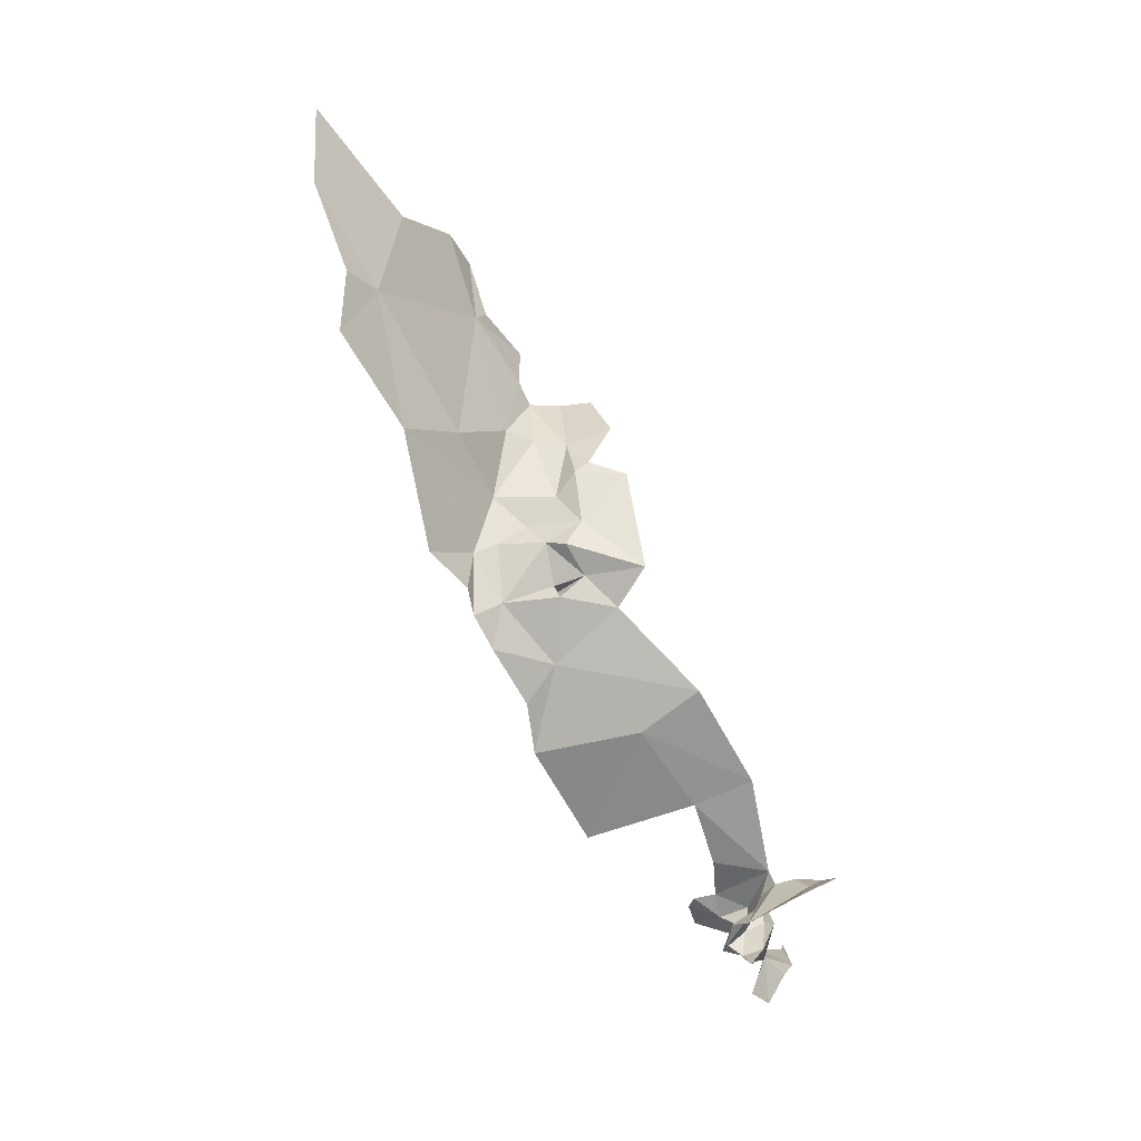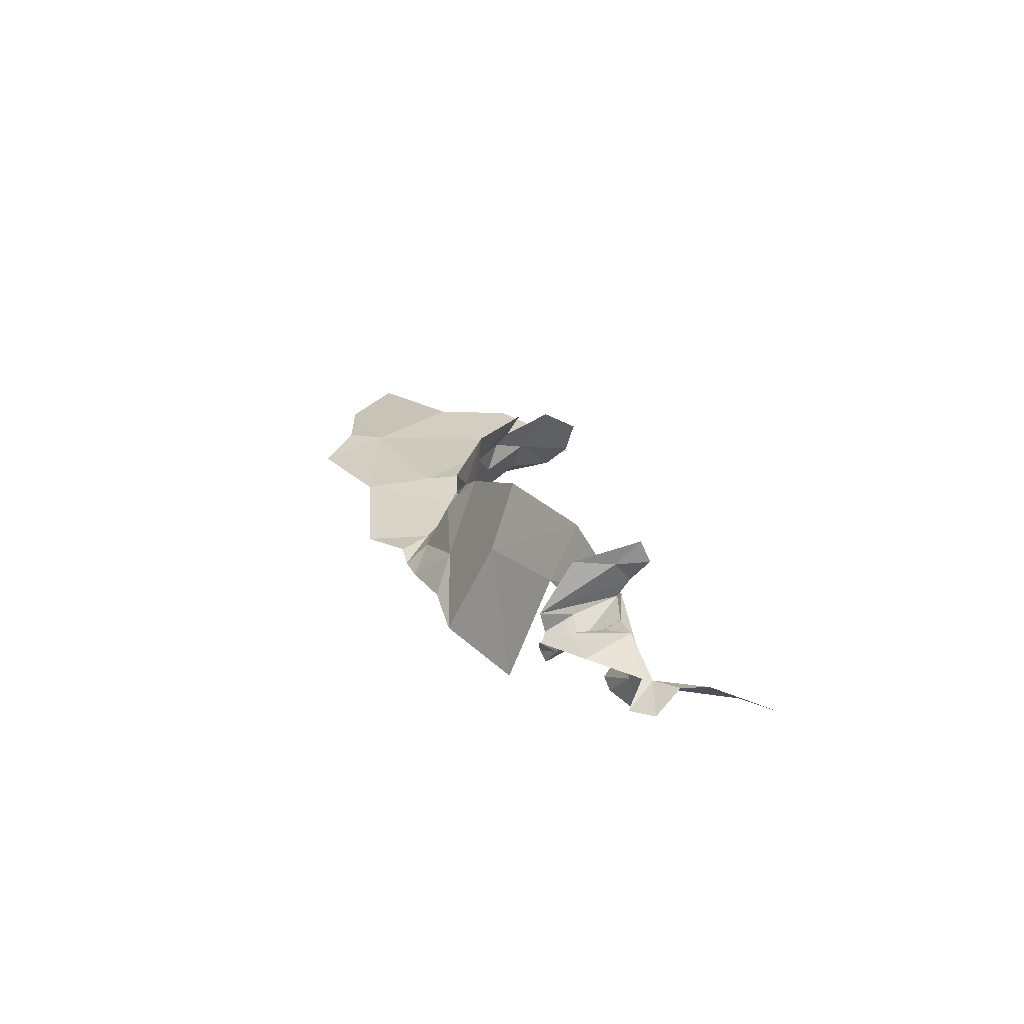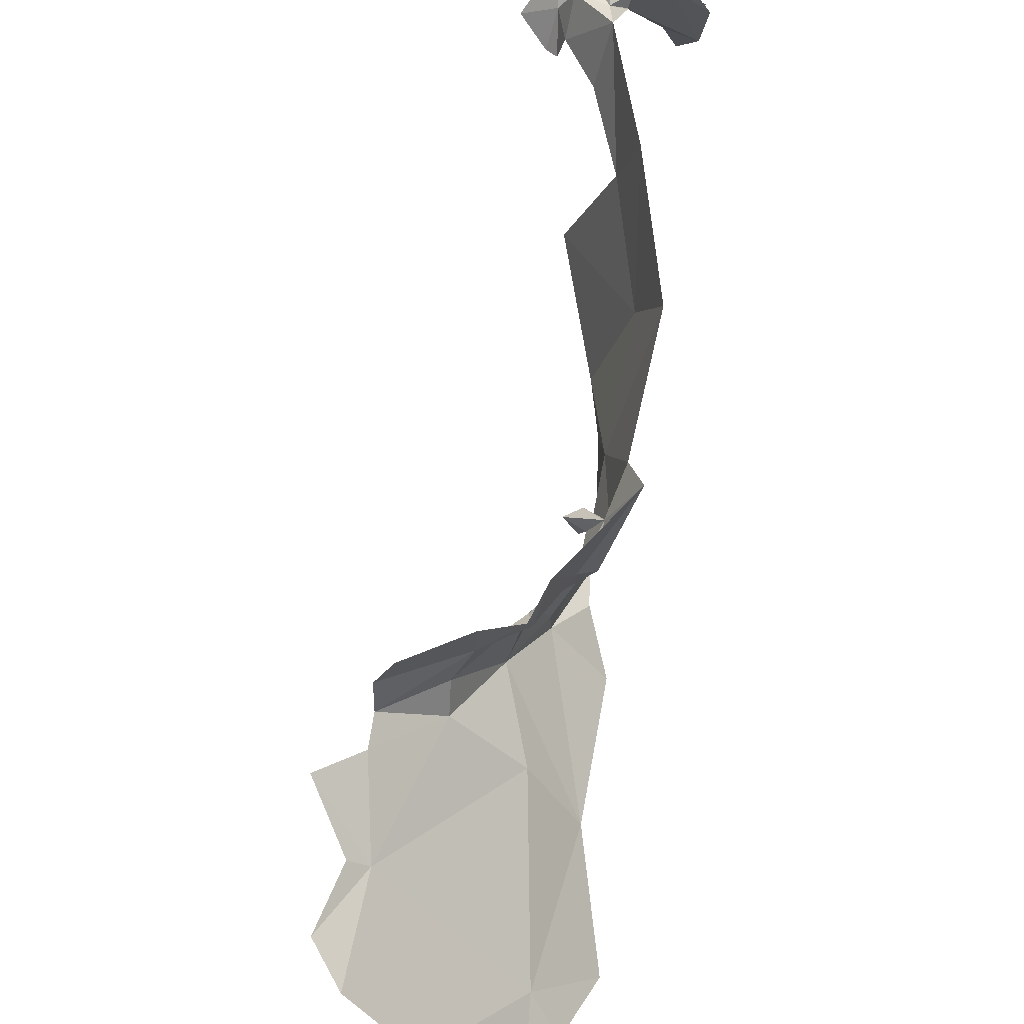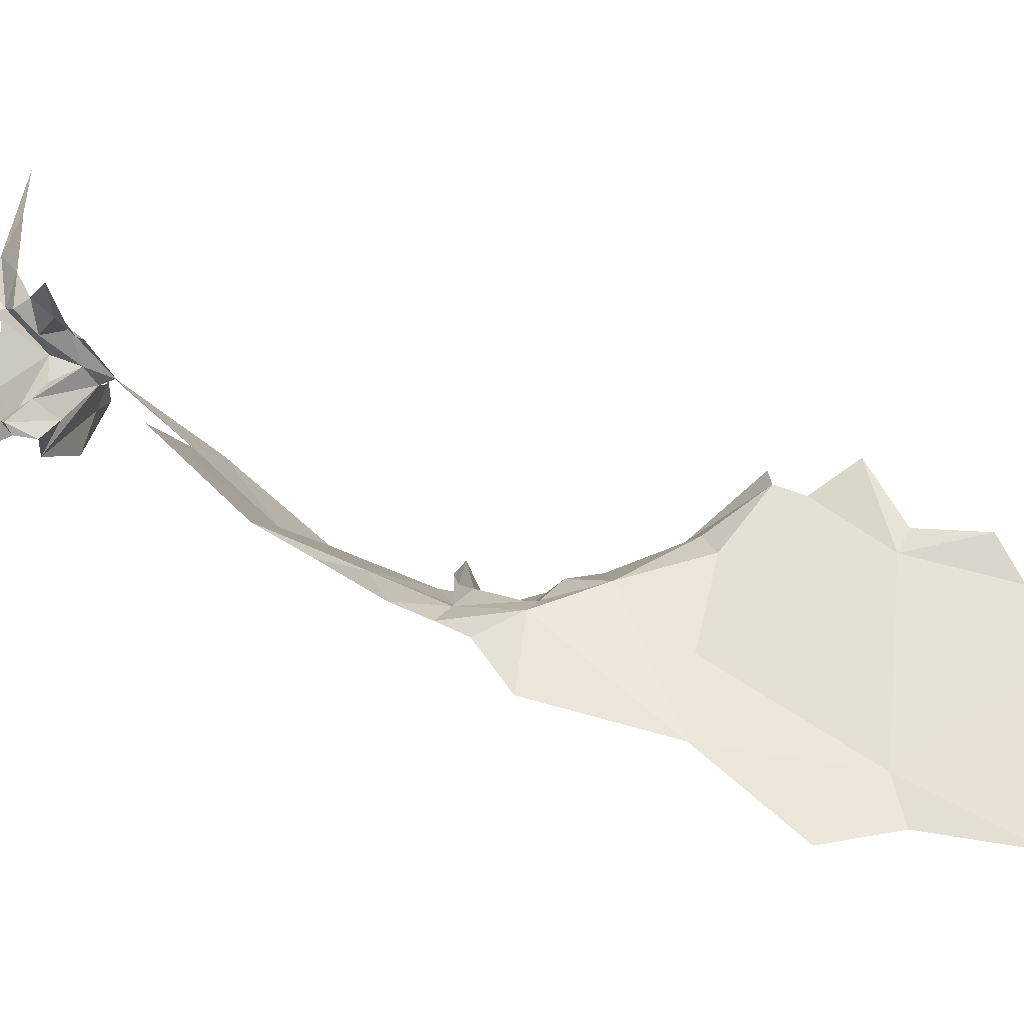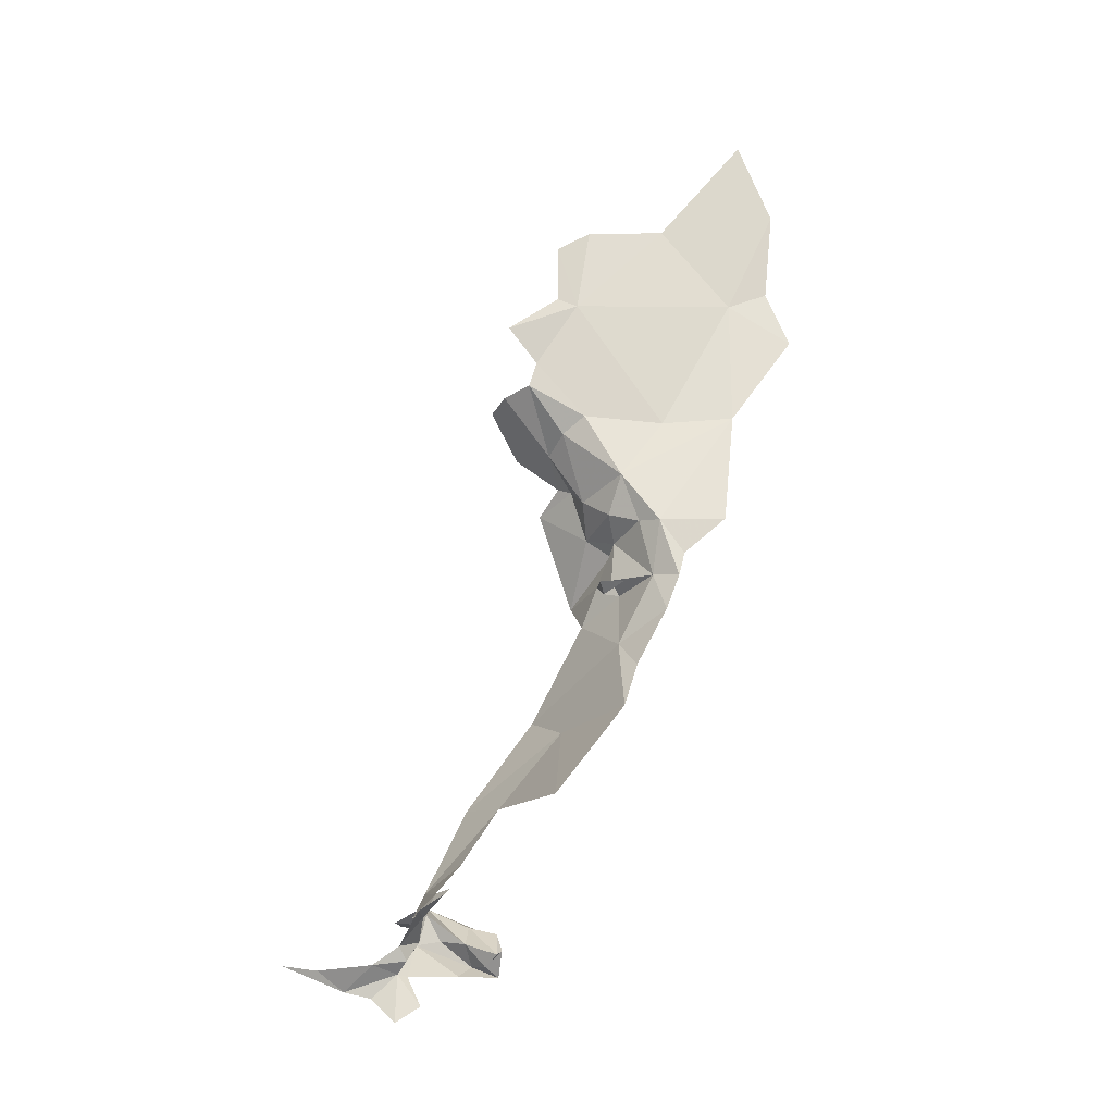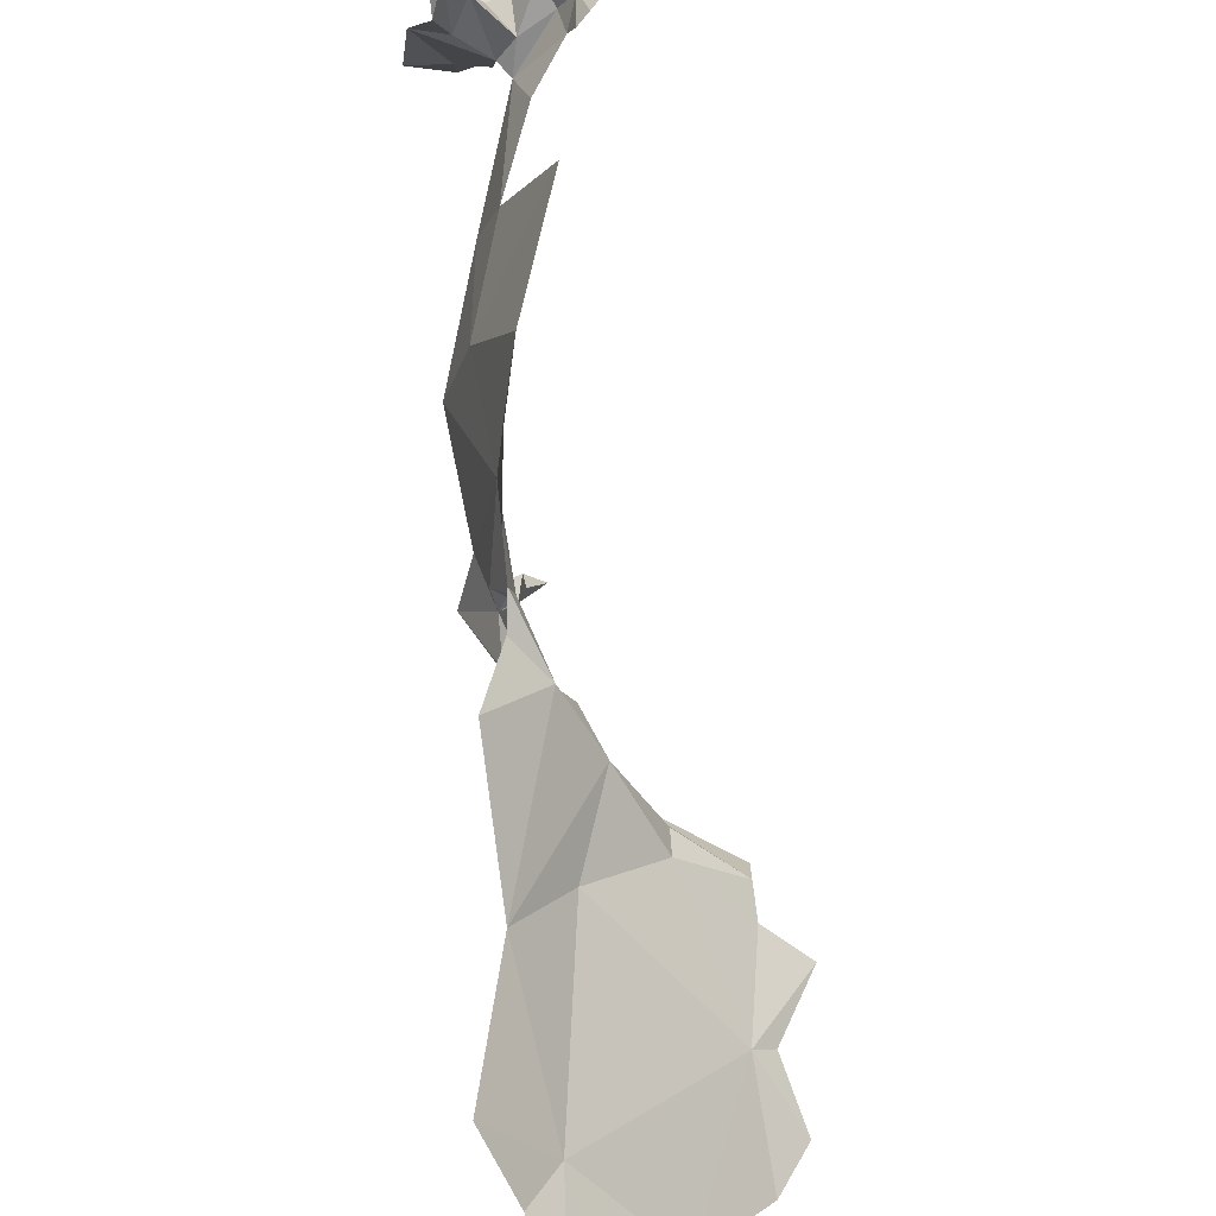
<metadata>
{"format":"obj","ext":"obj","renderer":"f3d","projection":"perspective","resolution":1024,"background":"white","views":[{"elev":3.2,"azim":-105.6,"up":"+Y"},{"elev":-47.9,"azim":-44.0,"up":"+Y"},{"elev":50.4,"azim":-175.0,"up":"+Z"},{"elev":-71.9,"azim":73.0,"up":"+Z"},{"elev":-37.6,"azim":125.7,"up":"+Y"},{"elev":-77.9,"azim":2.6,"up":"+Z"}]}
</metadata>
<code>
v 1.559 0.7309 0.576
v 1.539 0.7302 0.5647
v 1.5 0.8245 0.577
v 1.623 0.6906 0.6713
v 1.707 0.7096 0.6761
v 1.78 0.7011 0.7094
v 1.624 0.7326 0.5931
v 1.615 0.8505 0.4065
v 1.663 0.798 0.439
v 1.597 0.8243 0.4789
v 1.602 0.7707 0.5383
v 1.497 0.9488 0.5607
v 1.58 0.8833 0.46
v 1.567 0.8504 0.535
v 1.594 0.8733 0.4121
v 1.434 0.7561 0.5067
v 1.542 0.802 0.5329
v 1.463 0.8375 0.5373
v 1.506 0.8885 0.5452
v 1.386 0.7967 0.5072
v 1.573 0.7471 0.5412
v 1.443 0.8229 0.4823
v 1.576 0.6829 0.6335
v 1.474 0.9222 0.5685
v 1.551 0.6229 0.5841
v 1.528 0.6562 0.5329
v 1.446 1.596 0.04775
v 1.464 1.445 0.04128
v 1.421 1.572 0.1739
v 1.381 1.386 0.3497
v 1.501 1.244 0.003956
v 1.566 1.035 0.1463
v 1.429 1.292 0.2296
v 1.486 1.582 -0.07328
v 1.415 0.8789 0.4958
v 1.411 0.9434 0.6974
v 1.457 0.9293 0.6798
v 1.409 0.9267 0.626
v 1.337 0.9232 0.5727
v 1.396 0.781 0.462
v 1.353 0.8653 0.4587
v 1.467 0.9336 0.6124
v 1.39 0.8114 0.4199
v 1.41 0.7925 0.4174
v 1.391 0.8547 0.4346
v 1.473 1.482 -0.09862
v 1.48 1.357 -0.01897
v 1.345 0.7741 0.4623
v 1.475 1.115 0.3719
v 1.435 1.171 0.496
v 1.525 0.97 0.4361
v 1.598 1.813 -0.06643
v 1.675 1.941 0.04714
v 1.676 1.965 -0.01695
v 1.551 1.958 -0.1568
v 1.52 2.265 -0.3409
v 1.772 2.225 -0.06538
v 1.437 1.7 -0.2466
v 1.534 1.691 -0.1272
v 1.461 1.966 -0.2975
v 1.637 1.931 0.1157
v 1.563 1.815 0.06972
v 1.551 1.871 0.1114
v 1.791 2.081 0.0415
v 1.749 2.032 0.2054
v 1.629 1.97 0.2183
v 1.454 1.642 0.1067
v 1.786 2.026 0.0671
v 1.391 1.664 0.227
v 1.797 2.42 -0.1214
v 1.677 2.444 -0.2551
v 1.808 2.238 -0.033
v 1.848 2.359 -0.0631
v 1.558 1.893 0.145
v 1.474 1.618 -0.1541
v 1.468 2.302 -0.4178
v 1.412 2.169 -0.4422
v 1.623 2.668 -0.4573
v 1.519 2.493 -0.4783
v 1.87 2.148 0.0654
v 1.478 1.557 -0.1397
v 1.786 2.024 0.1404
v 1.558 1.747 -0.000854
v 1.535 1.712 -0.0708
v 1.492 1.581 0.06083
v 1.525 1.592 0.04739
v 1.498 1.589 0.001846
v 1.484 1.618 0.04425
v 1.494 1.714 0.02815
v 1.458 1.714 0.06376
v 1.491 1.761 0.1099
v 1.525 1.866 0.2246
f 1 2 3
f 4 5 6
f 1 7 4
f 8 9 10
f 10 9 11
f 12 13 14
f 15 10 13
f 3 2 16
f 10 17 14
f 10 11 17
f 18 19 3
f 20 18 3
f 5 4 7
f 21 7 1
f 19 17 3
f 16 20 3
f 19 12 14
f 22 18 20
f 1 17 21
f 14 13 10
f 11 7 21
f 23 1 4
f 3 17 1
f 12 19 24
f 21 17 11
f 8 10 15
f 19 14 17
f 23 25 1
f 1 26 2
f 25 26 1
f 27 28 29
f 30 29 28
f 31 32 33
f 27 34 28
f 22 35 24
f 36 37 38
f 33 30 28
f 36 38 39
f 20 40 22
f 41 42 24
f 19 18 22
f 19 22 24
f 43 44 40
f 44 43 45
f 28 46 47
f 48 43 40
f 39 38 41
f 41 35 45
f 48 40 20
f 28 47 31
f 45 35 44
f 22 40 44
f 33 28 31
f 22 44 35
f 49 33 32
f 16 48 20
f 38 37 42
f 42 41 38
f 24 35 41
f 49 50 33
f 12 51 13
f 12 50 49
f 12 49 51
f 33 50 30
f 52 53 54
f 55 52 54
f 56 55 57
f 58 59 60
f 54 57 55
f 61 62 63
f 54 64 57
f 65 61 66
f 67 27 29
f 52 62 53
f 55 60 52
f 68 53 61
f 54 68 64
f 54 53 68
f 67 29 69
f 57 70 71
f 57 72 73
f 74 61 63
f 74 66 61
f 60 55 56
f 52 60 59
f 58 75 59
f 76 77 56
f 56 71 78
f 70 57 73
f 56 79 76
f 56 78 79
f 57 80 72
f 62 61 53
f 59 81 34
f 61 82 68
f 61 65 82
f 77 60 56
f 57 71 56
f 64 80 57
f 46 34 81
f 83 52 84
f 85 86 87
f 85 67 86
f 28 34 46
f 85 88 27
f 89 34 88
f 67 90 89
f 81 59 75
f 63 91 92
f 88 34 27
f 89 90 91
f 89 83 84
f 67 89 88
f 62 52 83
f 34 84 59
f 84 52 59
f 91 83 89
f 74 63 92
f 67 85 27
f 91 63 62
f 86 67 88
f 88 87 86
f 89 84 34
f 62 83 91
f 88 85 87
f 69 92 91
f 90 69 91
f 67 69 90

</code>
